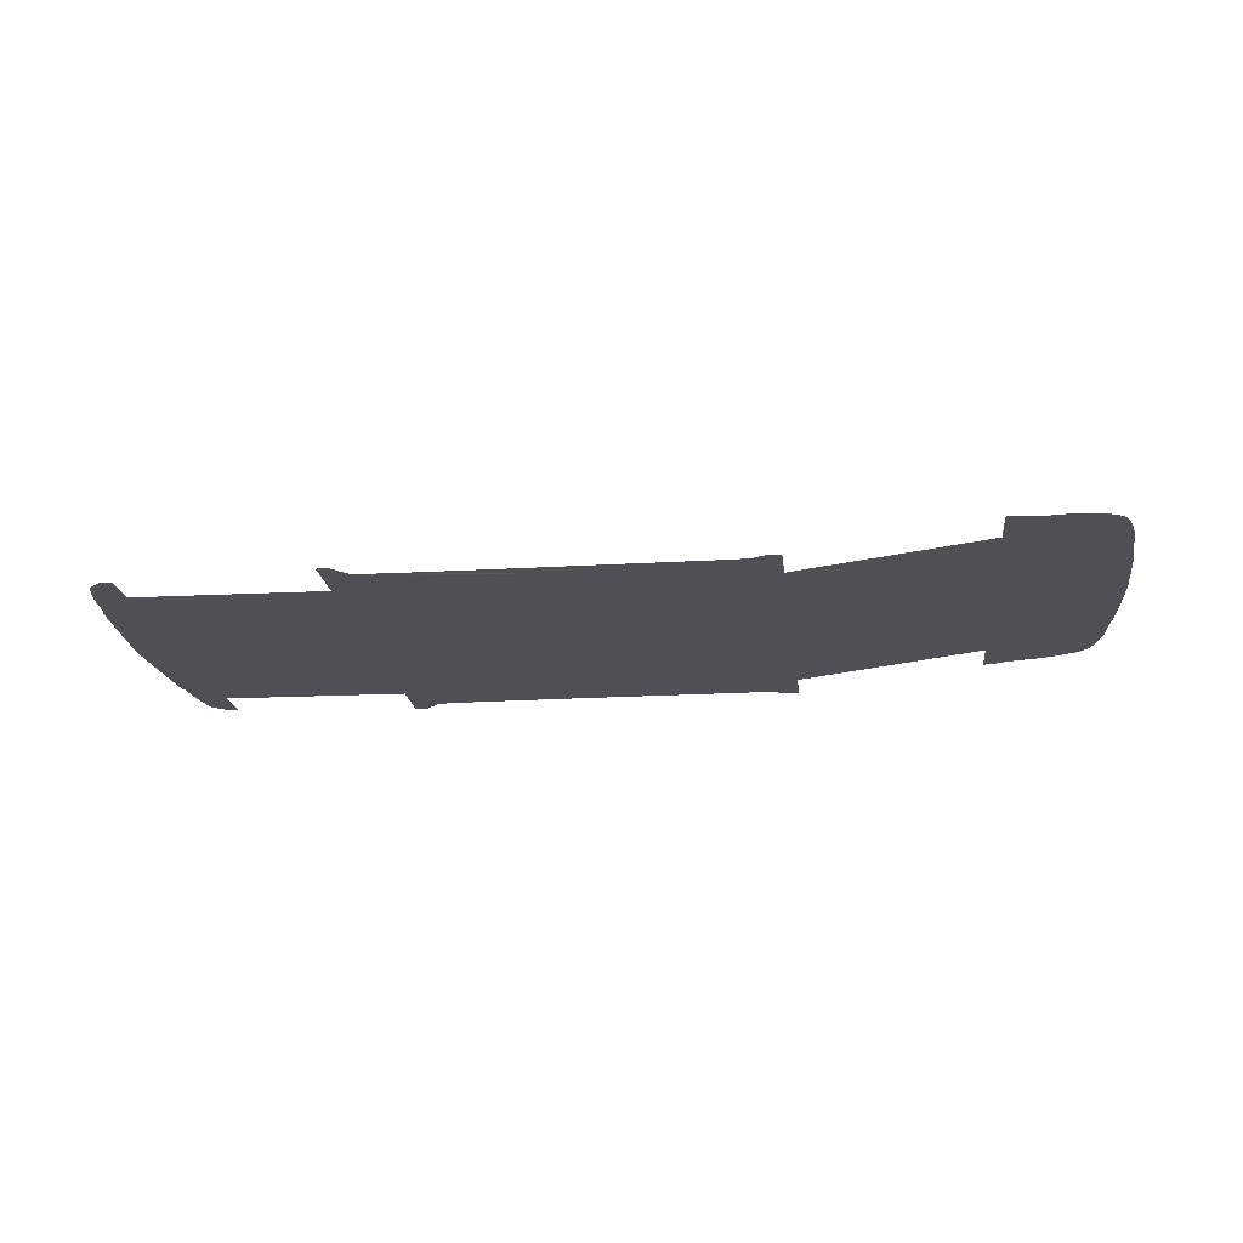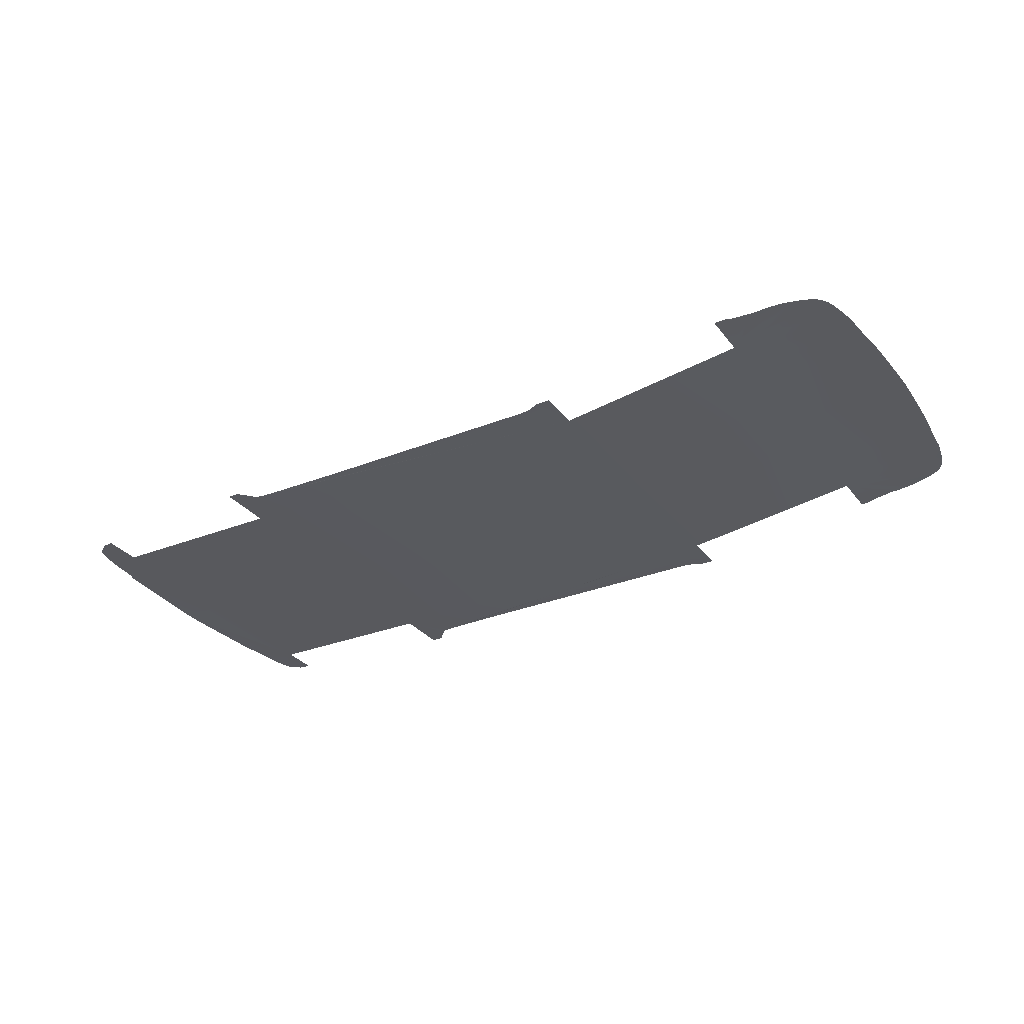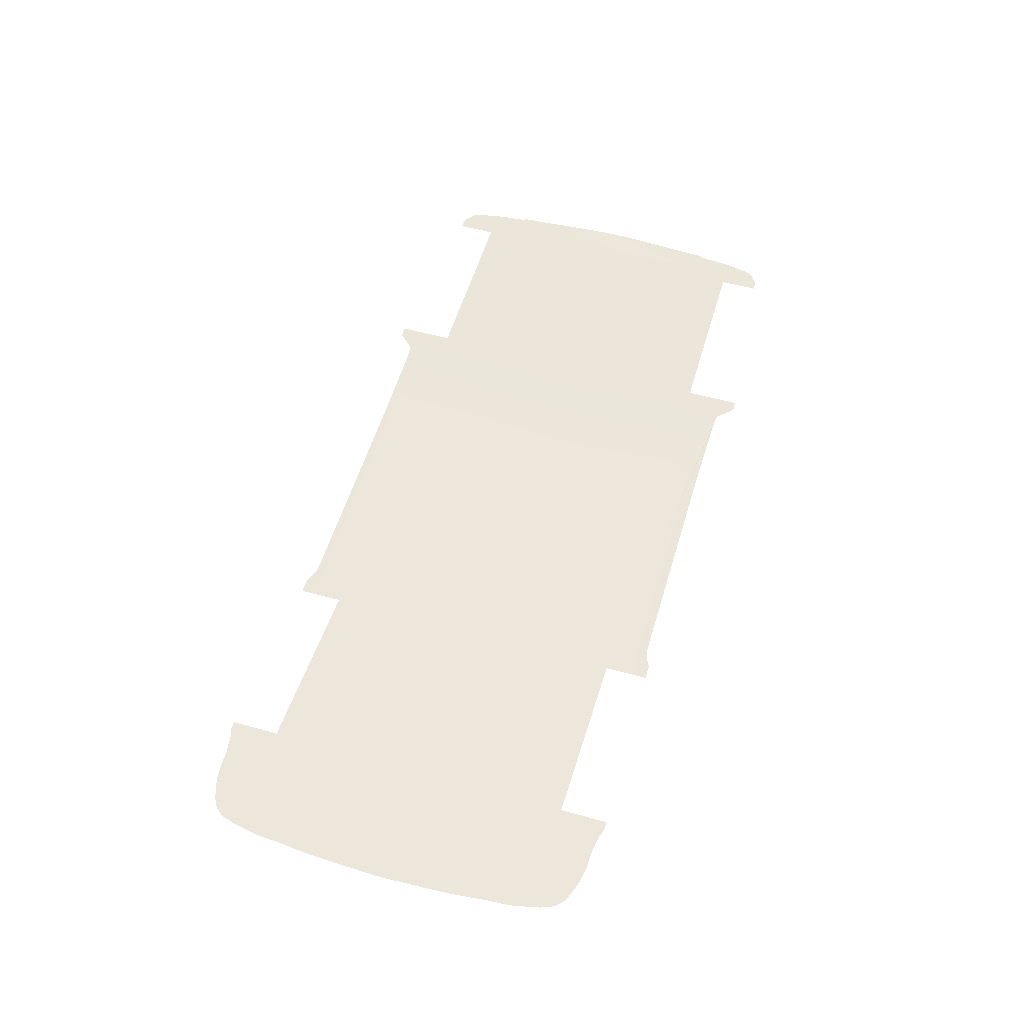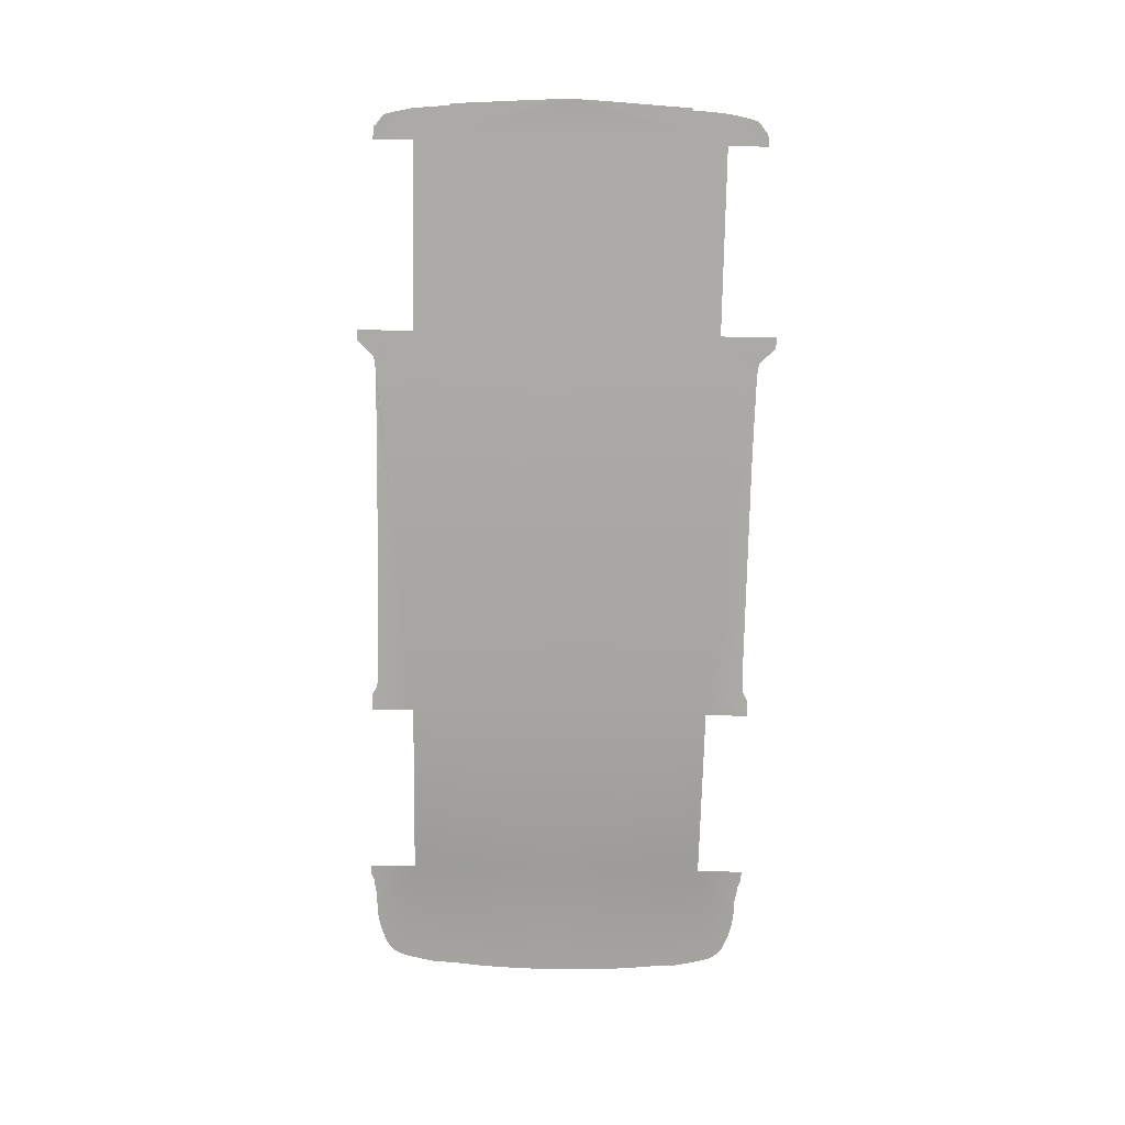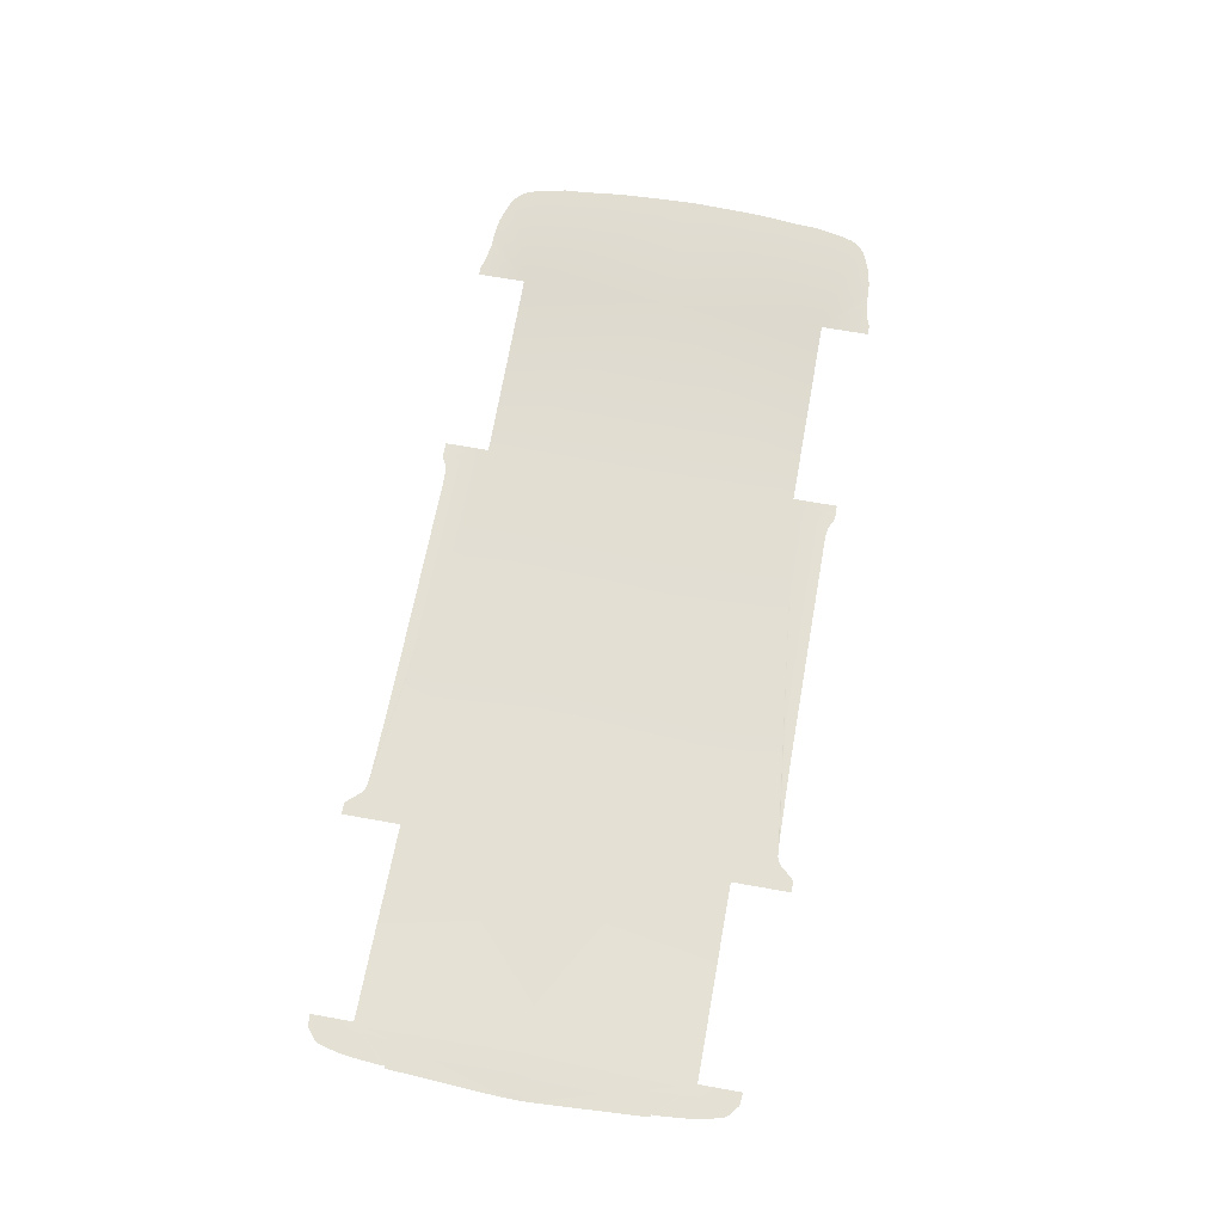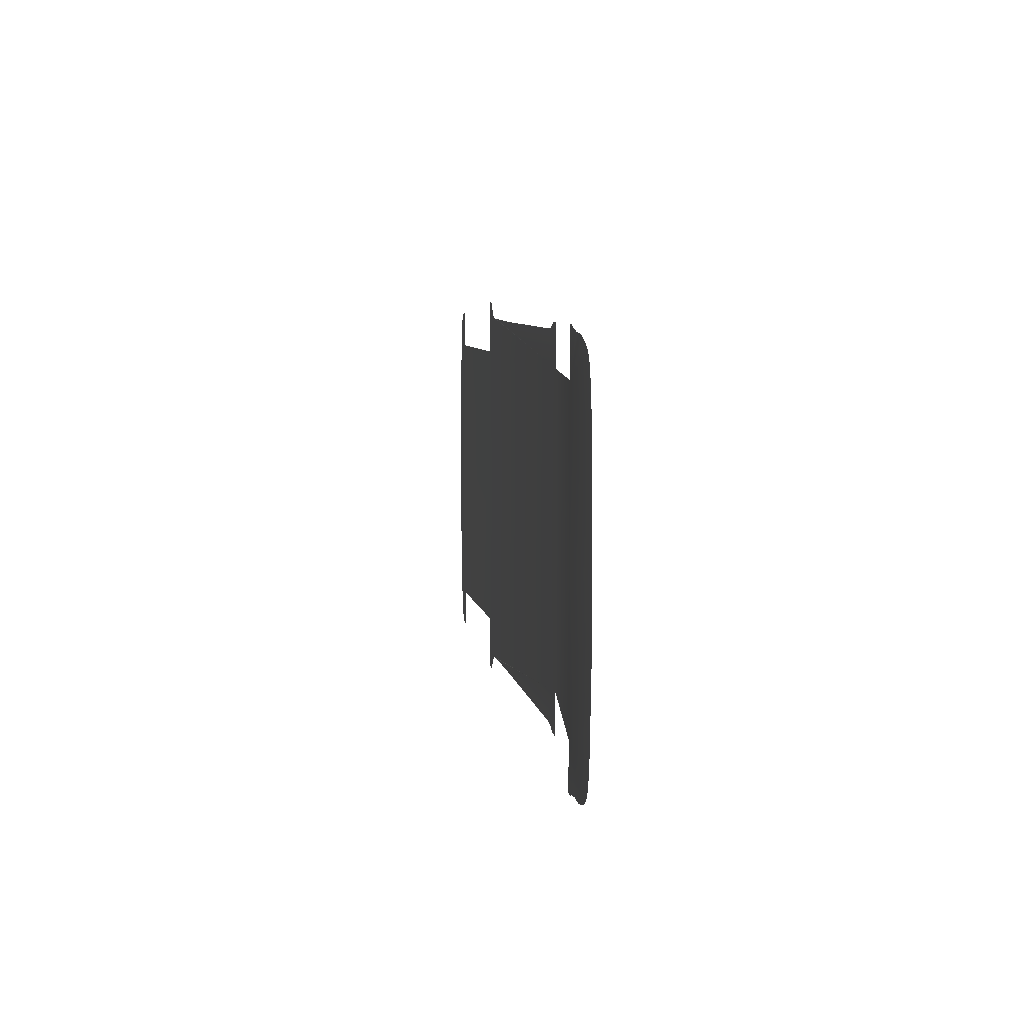
<metadata>
{"format":"obj","ext":"obj","renderer":"f3d","projection":"perspective","resolution":1024,"background":"white","views":[{"elev":-19.2,"azim":-173.4,"up":"+Y"},{"elev":-30.2,"azim":-149.6,"up":"+Y"},{"elev":55.0,"azim":-73.6,"up":"+Y"},{"elev":-75.9,"azim":88.9,"up":"+Y"},{"elev":65.5,"azim":100.3,"up":"+Y"},{"elev":7.1,"azim":-99.6,"up":"+Z"}]}
</metadata>
<code>
v  225 -35.19 105.7
v  225 -35.19 83.97
v  230.3 -35.21 105.3
v  225 -34.55 0.0001
v  247.8 -35.27 0.0001
v  247.7 -35.27 4.155
v  247.6 -35.27 8.904
v  247.3 -35.27 14.84
v  246.9 -35.27 21.31
v  246.6 -35.27 27.67
v  246.2 -35.27 33.92
v  245.8 -35.27 40.05
v  245.5 -35.27 45.1
v  245.3 -35.27 48.1
v  245.1 -35.27 51.23
v  244.8 -35.27 56.65
v  244.5 -35.27 61.77
v  231.4 -35.22 105.2
v  231.9 -35.22 105
v  232.1 -35.22 104.7
v  232.5 -35.22 104.2
v  233.4 -35.23 103.5
v  234.5 -35.24 102.6
v  235.7 -35.24 101.7
v  236.8 -35.25 100.8
v  237.6 -35.26 99.98
v  238.4 -35.26 98.66
v  239 -35.27 96.33
v  239.7 -35.27 93.6
v  240.2 -35.26 91.06
v  240.7 -35.25 88.81
v  241.1 -35.24 86.94
v  241.5 -35.24 84.82
v  241.8 -35.24 81.78
v  242.1 -35.24 78.63
v  242.4 -35.24 76.16
v  242.5 -35.24 74.15
v  242.7 -35.24 72.41
v  244.1 -35.27 64.53
v  243 -35.24 64.86
v  244.4 -35.27 63.97
v  243.2 -35.24 65.29
v  243.1 -35.24 66.07
v  243.1 -35.24 67.25
v  243 -35.24 68.55
v  242.9 -35.24 69.72
v  242.8 -35.24 70.94
v  123.2 -35.98 83.97
v  123.2 -35.98 0
v  -94.51 -35.94 -0
v  -94.51 -35.94 83.96
v  123.2 -35.98 114.5
v  118.3 -35.99 114.5
v  -94.51 -35.94 107.6
v  -93.61 -35.94 107.6
v  -91.85 -35.94 107.6
v  -89.99 -35.94 107.6
v  117.4 -35.99 114.5
v  117 -35.99 114.3
v  116.4 -35.99 113.8
v  115.5 -35.99 112.9
v  114.3 -35.99 111.6
v  113.3 -35.99 110.4
v  112.9 -35.99 110
v  112 -35.99 109
v  111.5 -35.99 108.5
v  110.4 -35.99 107.2
v  108.6 -35.98 105.8
v  -88.78 -35.92 107.6
v  -87.9 -35.9 107.6
v  -87.03 -35.89 107.6
v  -86.01 -35.89 107.4
v  -84.64 -35.9 106.8
v  -83 -35.9 106
v  -81.15 -35.9 105
v  106.2 -35.95 105.2
v  102.6 -35.92 104.9
v  97.1 -35.91 104.7
v  91.08 -35.91 104.6
v  86.06 -35.91 104.5
v  79.24 -35.91 104.4
v  67.82 -35.91 104.2
v  53.35 -35.9 104.1
v  37.35 -35.9 104
v  21.05 -35.9 104
v  5.639 -35.9 104
v  -12.47 -35.9 104
v  -36.85 -35.9 104
v  -59.34 -35.9 104
v  -71.78 -35.9 104
v  -77.83 -35.9 104.2
v  -196.4 -22.7 83.96
v  -196.4 -22.7 -0.0001
v  -263.2 -19.52 -0.0001
v  -263.1 -19.52 4.116
v  -263 -19.53 8.76
v  -262.8 -19.54 14.46
v  -262.6 -19.55 21.06
v  -262.3 -19.56 28.42
v  -261.9 -19.58 35.55
v  -261.5 -19.59 41.47
v  -260.9 -19.61 48.95
v  -259.6 -19.66 60.76
v  -258.9 -19.71 72.33
v  -256.7 -19.77 83.6
v  -255.5 -19.82 88.42
v  -254.1 -19.88 92.75
v  -252.3 -19.95 95.77
v  -250.4 -20.04 97.94
v  -248.3 -20.15 99.7
v  -244.9 -20.31 101.4
v  -239.4 -20.54 103.5
v  -233 -20.84 105.3
v  -226.9 -21.18 106.2
v  -221.8 -21.48 106.5
v  -218 -21.66 106.5
v  -215.6 -21.76 106.5
v  -214.6 -21.8 106.8
v  -213.1 -21.88 107.1
v  -209.3 -22.07 107.7
v  -205.4 -22.27 108.3
v  -196.4 -22.7 109.8
v  -197.7 -22.64 109.8
v  -203.6 -22.36 109
v  -199.9 -22.53 109.8
v  -202.2 -22.42 109.6
v  225 -35.19 -105.7
v  230.3 -35.21 -105.3
v  225 -35.19 -83.96
v  247.7 -35.27 -4.155
v  247.6 -35.27 -8.904
v  247.3 -35.27 -14.84
v  246.9 -35.27 -21.31
v  246.6 -35.27 -27.67
v  246.2 -35.27 -33.92
v  245.8 -35.27 -40.05
v  245.5 -35.27 -45.1
v  245.3 -35.27 -48.1
v  245.1 -35.27 -51.23
v  244.8 -35.27 -56.65
v  244.5 -35.27 -61.77
v  231.4 -35.22 -105.2
v  231.9 -35.22 -105
v  232.1 -35.22 -104.7
v  232.5 -35.22 -104.2
v  233.4 -35.23 -103.5
v  234.5 -35.24 -102.6
v  235.7 -35.24 -101.7
v  236.8 -35.25 -100.8
v  237.6 -35.26 -99.98
v  238.4 -35.26 -98.66
v  239 -35.27 -96.33
v  239.7 -35.27 -93.6
v  240.2 -35.26 -91.06
v  240.7 -35.25 -88.81
v  241.1 -35.24 -86.94
v  241.5 -35.24 -84.82
v  241.8 -35.24 -81.78
v  242.1 -35.24 -78.63
v  242.4 -35.24 -76.16
v  242.5 -35.24 -74.15
v  242.7 -35.24 -72.41
v  244.1 -35.27 -64.53
v  244.4 -35.27 -63.97
v  243 -35.24 -64.86
v  243.2 -35.24 -65.29
v  243.1 -35.24 -66.07
v  242.8 -35.24 -70.94
v  242.9 -35.24 -69.72
v  243 -35.24 -68.55
v  243.1 -35.24 -67.25
v  123.2 -35.98 -83.96
v  123.2 -35.98 -114.5
v  118.3 -35.99 -114.5
v  -94.51 -35.94 -83.97
v  -94.51 -35.94 -107.6
v  -93.61 -35.94 -107.6
v  -91.85 -35.94 -107.6
v  -89.99 -35.94 -107.6
v  117.4 -35.99 -114.5
v  117 -35.99 -114.3
v  116.4 -35.99 -113.8
v  115.5 -35.99 -112.9
v  114.3 -35.99 -111.6
v  113.3 -35.99 -110.4
v  112.9 -35.99 -110
v  112 -35.99 -109
v  111.5 -35.99 -108.5
v  110.4 -35.99 -107.2
v  108.6 -35.98 -105.8
v  -88.78 -35.92 -107.6
v  -87.9 -35.9 -107.6
v  -87.03 -35.89 -107.6
v  -86.01 -35.89 -107.4
v  -84.64 -35.9 -106.8
v  -83 -35.9 -106
v  -81.15 -35.9 -105
v  106.2 -35.95 -105.2
v  102.6 -35.92 -104.9
v  97.1 -35.91 -104.7
v  91.08 -35.91 -104.6
v  86.06 -35.91 -104.5
v  79.24 -35.91 -104.4
v  67.82 -35.91 -104.2
v  53.35 -35.9 -104.1
v  37.35 -35.9 -104
v  21.05 -35.9 -104
v  5.639 -35.9 -104
v  -12.47 -35.9 -104
v  -36.85 -35.9 -104
v  -59.34 -35.9 -104
v  -71.78 -35.9 -104
v  -77.83 -35.9 -104.2
v  -196.4 -22.7 -83.97
v  -263.1 -19.52 -4.116
v  -263 -19.53 -8.76
v  -262.8 -19.54 -14.46
v  -262.6 -19.55 -21.06
v  -262.3 -19.56 -28.42
v  -261.9 -19.58 -35.55
v  -261.5 -19.59 -41.47
v  -260.9 -19.61 -48.95
v  -259.6 -19.66 -60.76
v  -259 -19.71 -72.33
v  -256.7 -19.77 -83.6
v  -255.5 -19.82 -88.42
v  -254.1 -19.88 -92.75
v  -252.3 -19.95 -95.77
v  -250.4 -20.04 -97.94
v  -248.3 -20.15 -99.7
v  -244.9 -20.31 -101.4
v  -239.4 -20.54 -103.5
v  -233 -20.84 -105.3
v  -226.9 -21.18 -106.2
v  -221.8 -21.48 -106.5
v  -218 -21.66 -106.5
v  -215.6 -21.76 -106.5
v  -214.6 -21.8 -106.8
v  -213.1 -21.88 -107.1
v  -209.3 -22.07 -107.7
v  -205.4 -22.27 -108.3
v  -203.6 -22.36 -109
v  -196.4 -22.7 -109.8
v  -197.7 -22.64 -109.8
v  -199.9 -22.53 -109.8
v  -202.2 -22.42 -109.6
g H713_FLOR_C_N_H713_FLOR_C
f 1 2 3
f 4 5 2
f 5 6 2
f 6 7 2
f 7 8 2
f 8 9 2
f 9 10 2
f 10 11 2
f 11 12 2
f 12 13 2
f 13 14 2
f 14 15 2
f 15 16 2
f 16 17 2
f 3 2 18
f 18 2 19
f 19 2 20
f 20 2 21
f 21 2 22
f 22 2 23
f 23 2 24
f 24 2 25
f 25 2 26
f 26 2 27
f 27 2 28
f 28 2 29
f 29 2 30
f 30 2 31
f 31 2 32
f 32 2 33
f 33 2 34
f 34 2 35
f 35 2 36
f 36 2 37
f 37 2 38
f 39 40 41
f 42 43 40
f 44 45 43
f 46 47 45
f 41 40 17
f 17 40 2
f 40 43 2
f 43 45 2
f 45 47 2
f 2 47 38
f 48 49 2
f 2 49 4
f 50 49 51
f 49 48 51
f 52 53 48
f 54 51 55
f 55 51 56
f 56 51 57
f 53 58 48
f 58 59 48
f 59 60 48
f 60 61 48
f 61 62 48
f 62 63 48
f 63 64 48
f 64 65 48
f 65 66 48
f 66 67 48
f 67 68 48
f 57 51 69
f 69 51 70
f 70 51 71
f 71 51 72
f 72 51 73
f 73 51 74
f 74 51 75
f 68 76 48
f 48 76 51
f 76 77 51
f 77 78 51
f 78 79 51
f 79 80 51
f 80 81 51
f 81 82 51
f 82 83 51
f 83 84 51
f 84 85 51
f 85 86 51
f 86 87 51
f 87 88 51
f 88 89 51
f 89 90 51
f 90 91 51
f 51 91 75
f 92 93 51
f 51 93 50
f 94 93 95
f 93 92 95
f 95 92 96
f 96 92 97
f 97 92 98
f 98 92 99
f 99 92 100
f 100 92 101
f 101 92 102
f 102 92 103
f 103 92 104
f 104 92 105
f 105 92 106
f 106 92 107
f 107 92 108
f 108 92 109
f 109 92 110
f 110 92 111
f 111 92 112
f 112 92 113
f 113 92 114
f 114 92 115
f 115 92 116
f 116 92 117
f 117 92 118
f 118 92 119
f 119 92 120
f 120 92 121
f 122 123 92
f 121 92 124
f 123 125 92
f 125 126 92
f 92 126 124
f 127 128 129
f 5 4 130
f 4 129 130
f 130 129 131
f 131 129 132
f 132 129 133
f 133 129 134
f 134 129 135
f 135 129 136
f 136 129 137
f 137 129 138
f 138 129 139
f 139 129 140
f 140 129 141
f 128 142 129
f 142 143 129
f 143 144 129
f 144 145 129
f 145 146 129
f 146 147 129
f 147 148 129
f 148 149 129
f 149 150 129
f 150 151 129
f 151 152 129
f 152 153 129
f 153 154 129
f 154 155 129
f 155 156 129
f 156 157 129
f 157 158 129
f 158 159 129
f 159 160 129
f 160 161 129
f 161 162 129
f 163 164 165
f 166 165 167
f 168 169 162
f 170 171 169
f 164 141 165
f 141 129 165
f 165 129 167
f 167 129 171
f 171 129 169
f 129 162 169
f 172 129 49
f 49 129 4
f 173 172 174
f 49 50 172
f 50 175 172
f 176 177 175
f 177 178 175
f 178 179 175
f 174 172 180
f 180 172 181
f 181 172 182
f 182 172 183
f 183 172 184
f 184 172 185
f 185 172 186
f 186 172 187
f 187 172 188
f 188 172 189
f 189 172 190
f 179 191 175
f 191 192 175
f 192 193 175
f 193 194 175
f 194 195 175
f 195 196 175
f 196 197 175
f 190 172 198
f 172 175 198
f 198 175 199
f 199 175 200
f 200 175 201
f 201 175 202
f 202 175 203
f 203 175 204
f 204 175 205
f 205 175 206
f 206 175 207
f 207 175 208
f 208 175 209
f 209 175 210
f 210 175 211
f 211 175 212
f 212 175 213
f 175 197 213
f 214 175 93
f 93 175 50
f 93 94 214
f 94 215 214
f 215 216 214
f 216 217 214
f 217 218 214
f 218 219 214
f 219 220 214
f 220 221 214
f 221 222 214
f 222 223 214
f 223 224 214
f 224 225 214
f 225 226 214
f 226 227 214
f 227 228 214
f 228 229 214
f 229 230 214
f 230 231 214
f 231 232 214
f 232 233 214
f 233 234 214
f 234 235 214
f 235 236 214
f 236 237 214
f 237 238 214
f 238 239 214
f 239 240 214
f 240 241 214
f 241 242 214
f 243 214 244
f 244 214 245
f 245 214 246
f 242 246 214

</code>
